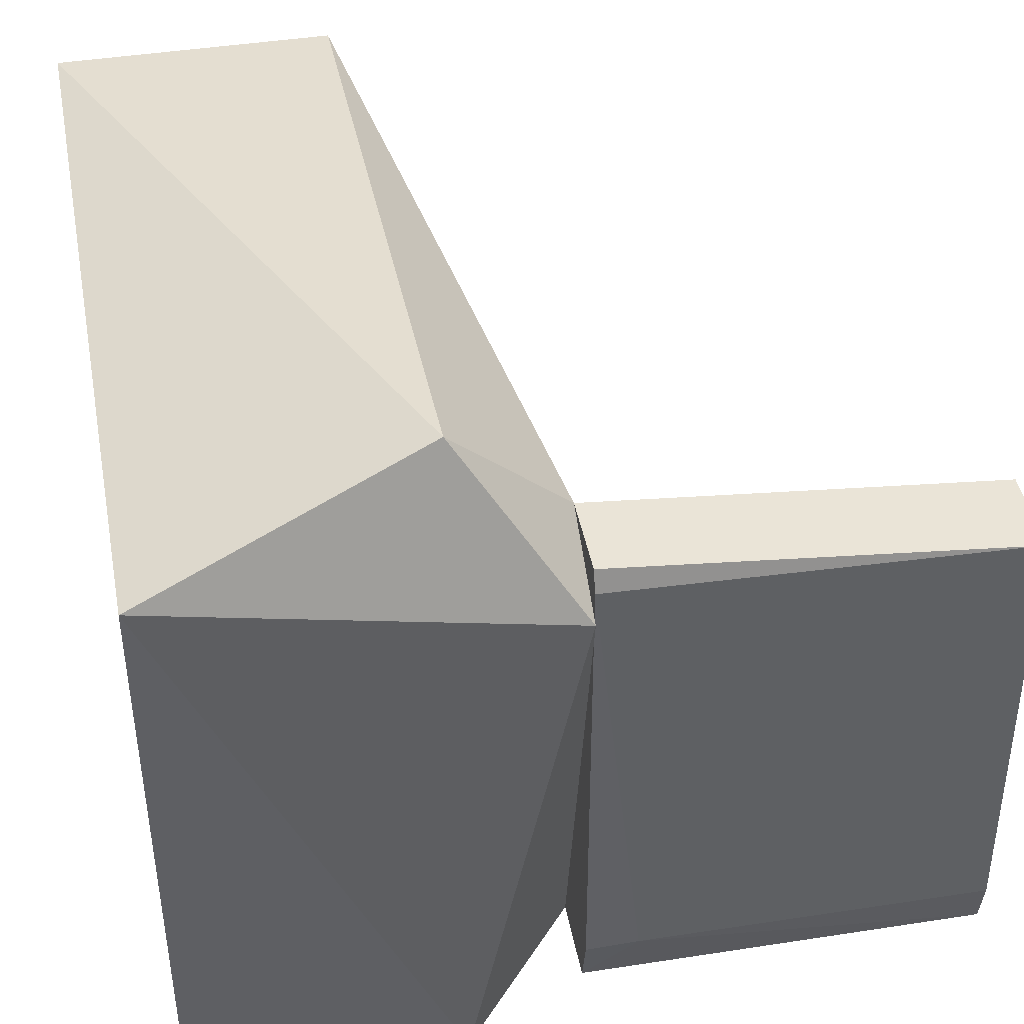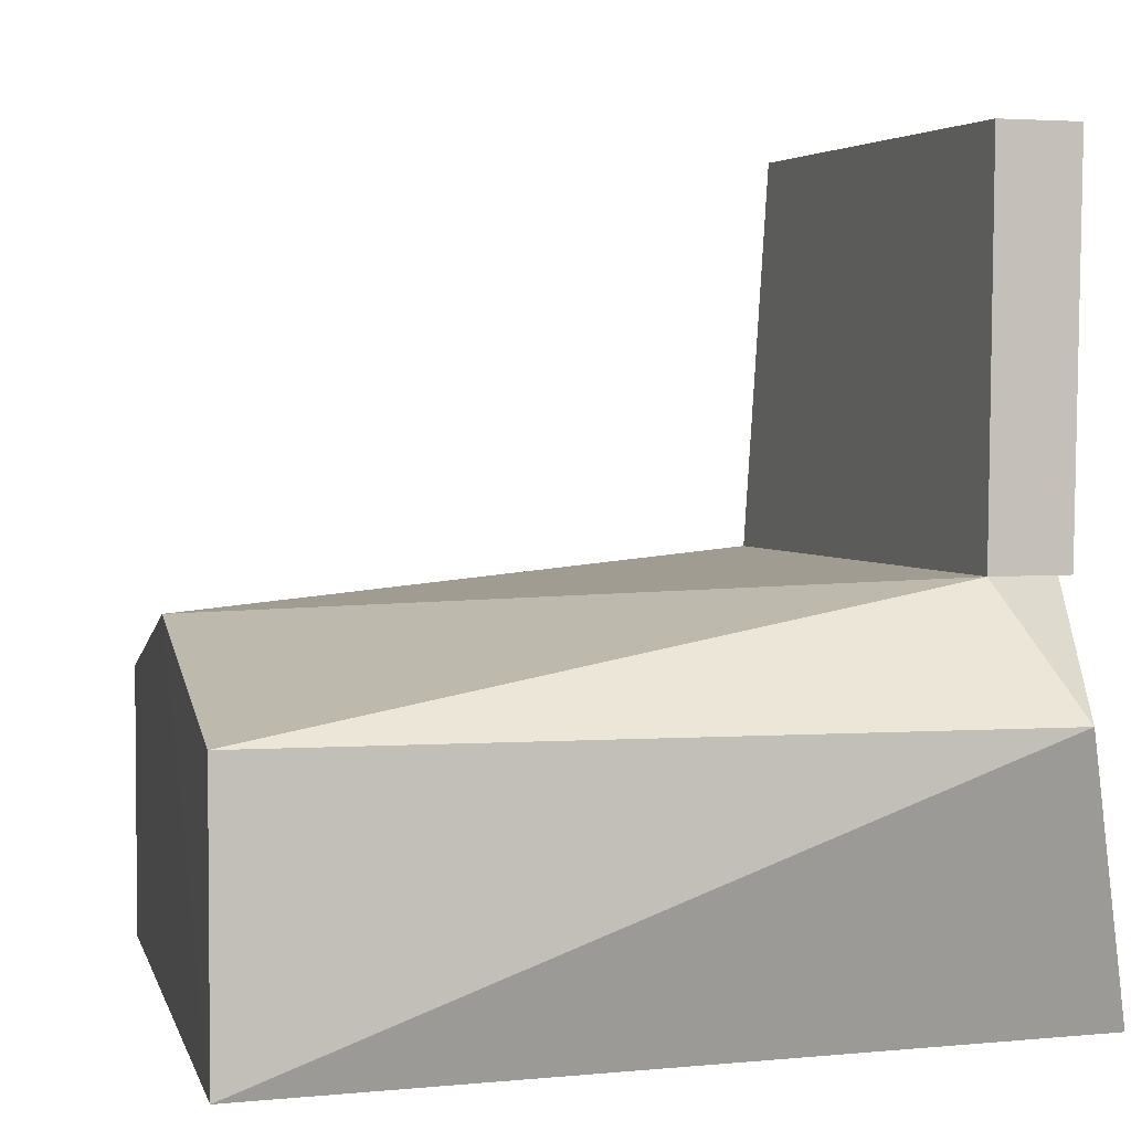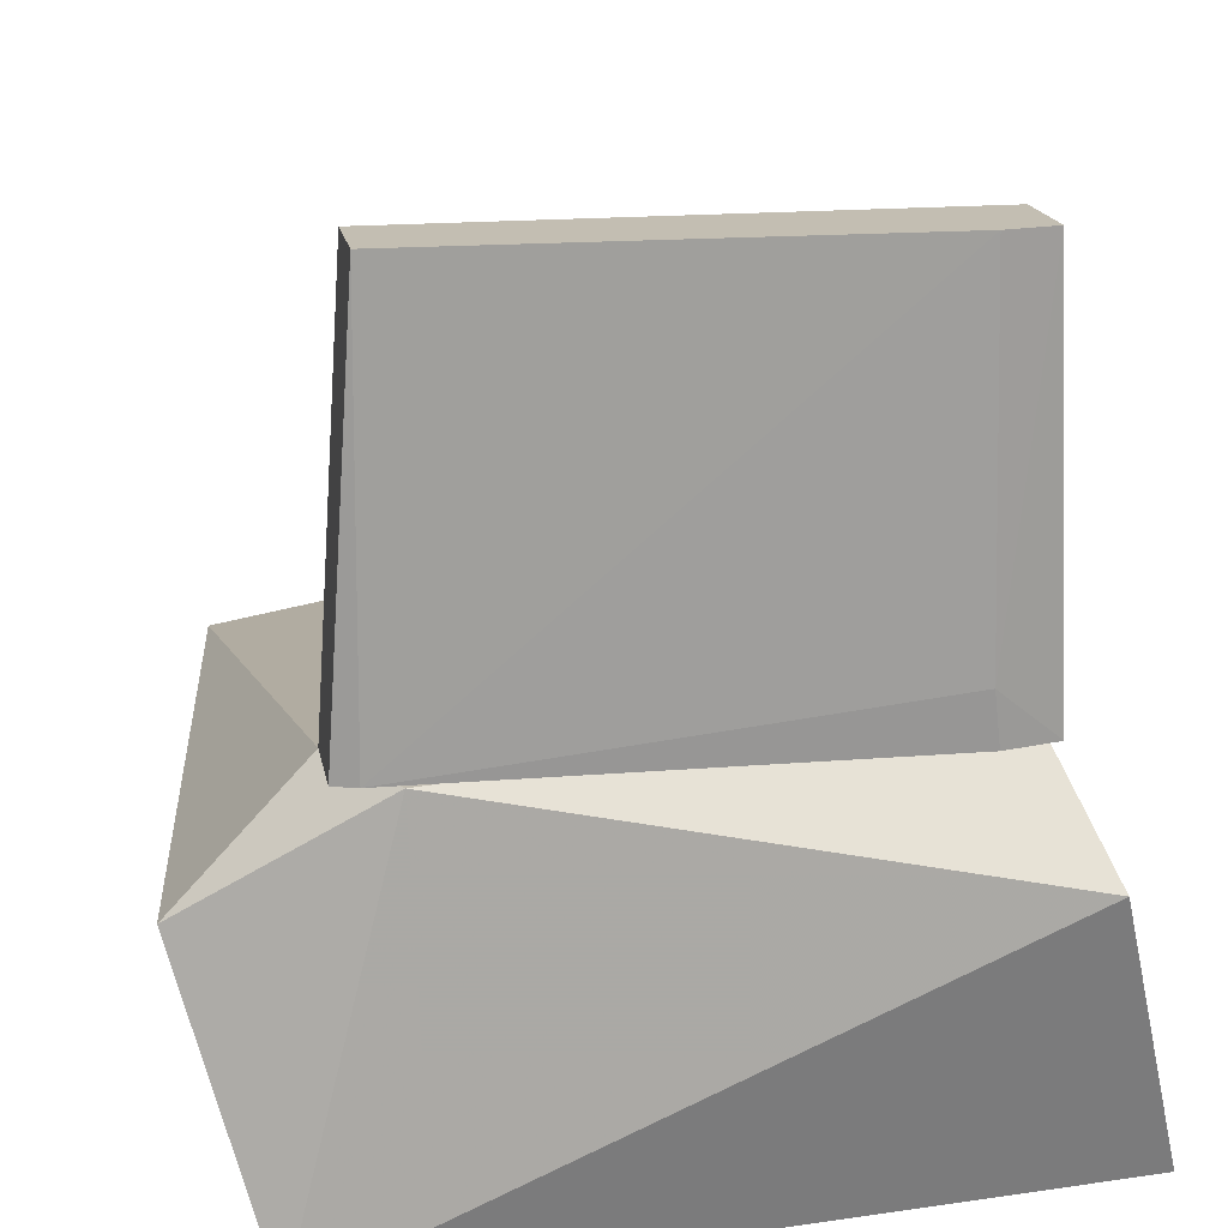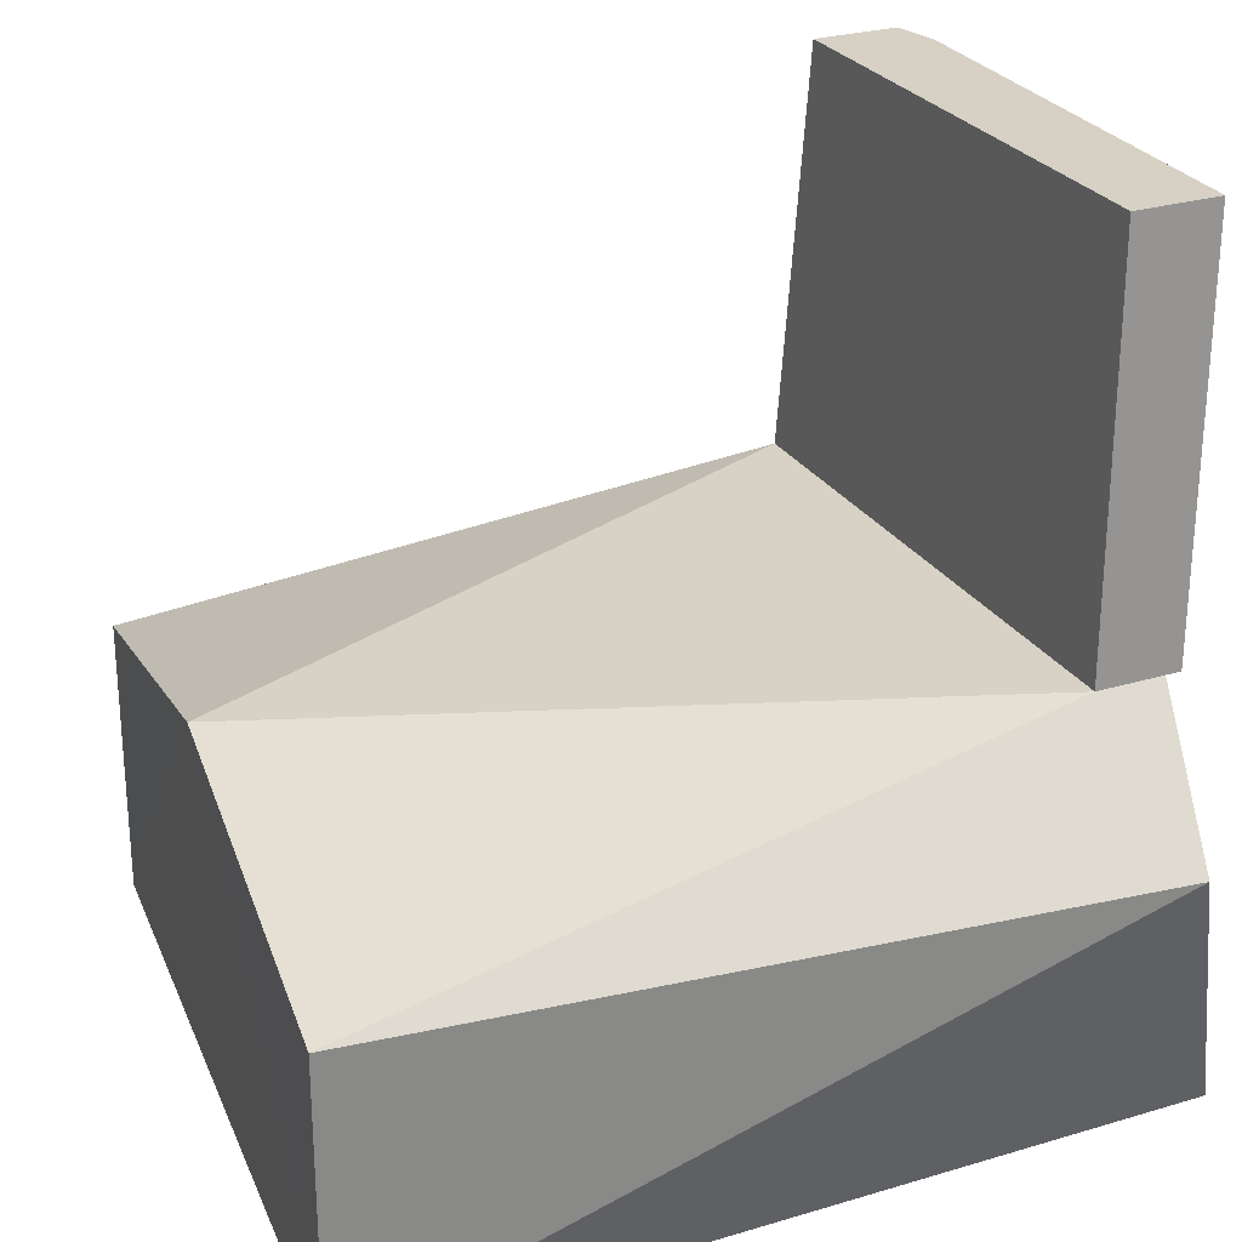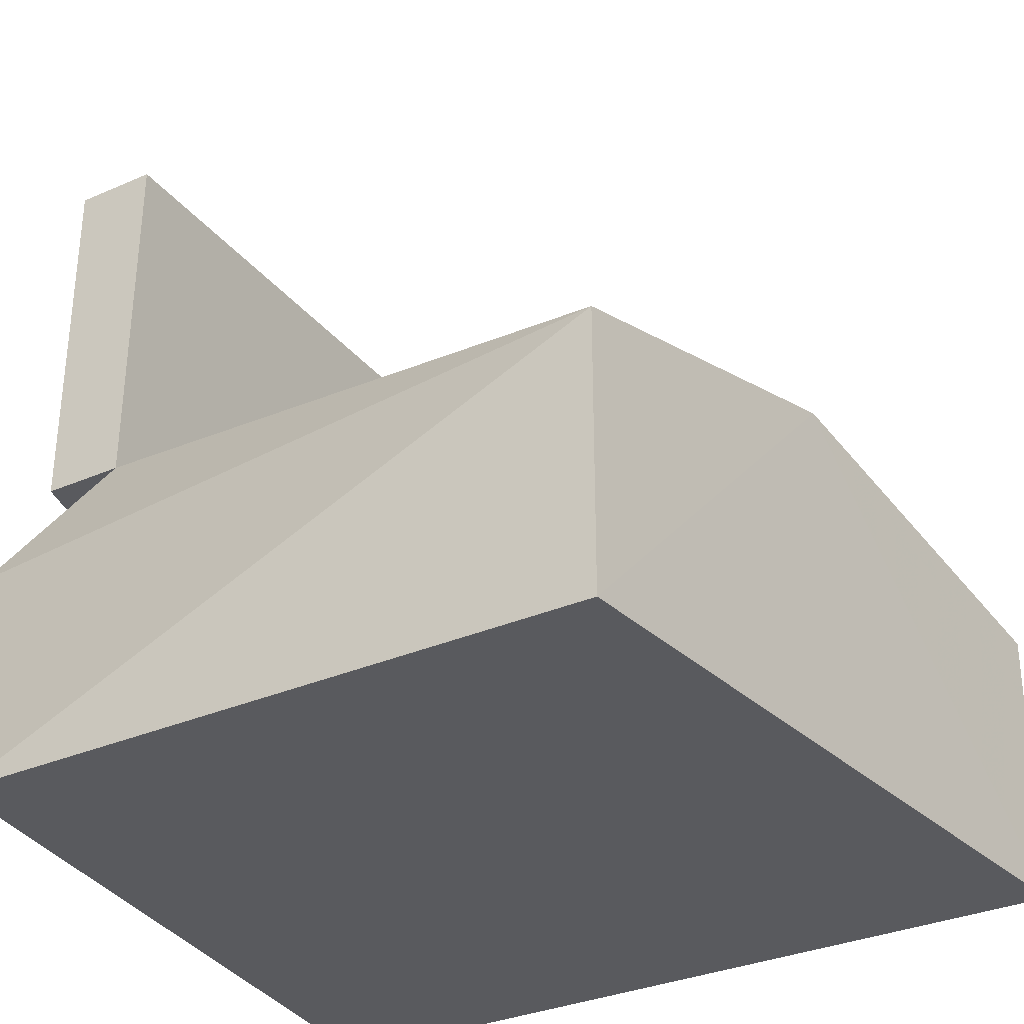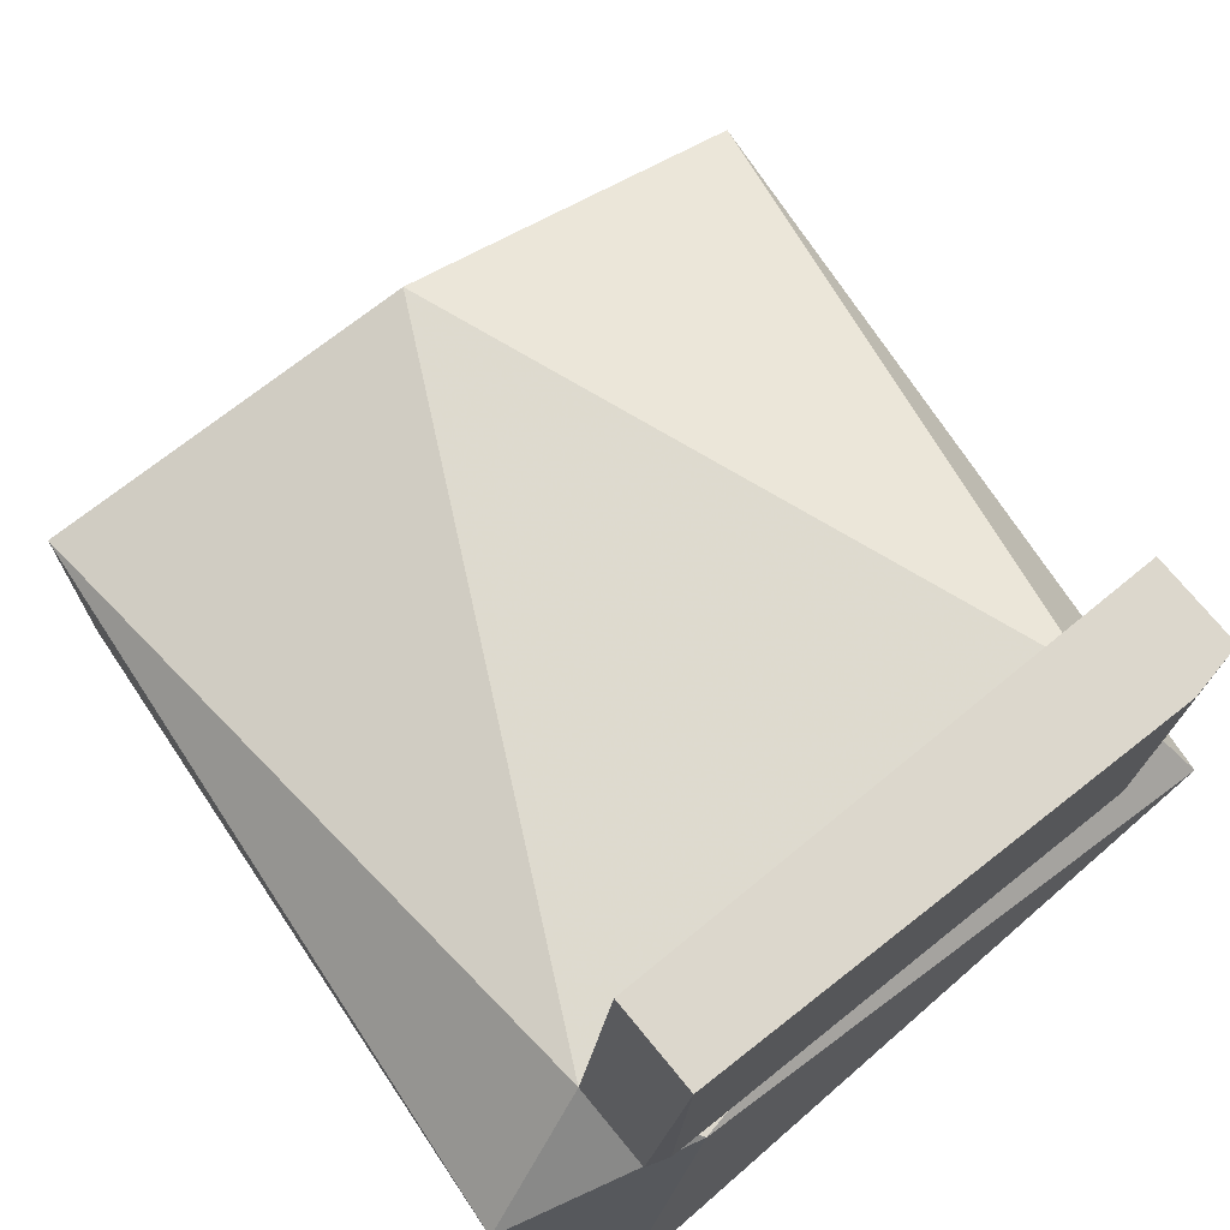
<metadata>
{"format":"obj","ext":"obj","renderer":"f3d","projection":"perspective","resolution":1024,"background":"white","views":[{"elev":43.0,"azim":-100.6,"up":"+Y"},{"elev":3.3,"azim":161.2,"up":"+Z"},{"elev":17.4,"azim":-100.2,"up":"+Z"},{"elev":26.6,"azim":154.8,"up":"+Z"},{"elev":-31.8,"azim":31.7,"up":"+Z"},{"elev":73.0,"azim":-129.4,"up":"+Z"}]}
</metadata>
<code>
v -0.3341 -0.1688 0.6562
v -0.2546 -0.2098 0.6562
v -0.2546 0.2098 0.6562
v -0.241 0.2296 0.3281
v -0.31 -0.2296 0.3281
v -0.3162 0.2111 0.3281
v -0.3258 0.2098 0.6562
v -0.241 -0.2296 0.3281
v -0.3258 -0.2098 0.6562
v -0.31 0.2296 0.3281
v -0.3249 -0.1789 0.3704
v -0.3213 -0.1847 0.3281
f 1 2 3
f 4 5 6
f 4 3 2
f 7 3 4
f 7 1 3
f 7 6 1
f 8 2 5
f 8 5 4
f 8 4 2
f 9 5 2
f 9 2 1
f 10 4 6
f 10 6 7
f 10 7 4
f 11 5 9
f 11 9 1
f 11 1 6
f 12 6 5
f 12 5 11
f 12 11 6
v 0.2705 -0.3341 0.2302
v -0.3341 -0.2688 0.2302
v -0.2705 -0.3341 0
v -0.241 -0.2296 0.3281
v -0.3341 0.2688 0
v 0.3341 0.2688 0
v 0.2705 -0.3341 0
v -0.2705 0.3341 0.2302
v -0.241 0.2296 0.3281
v 0.3341 0.2688 0.2302
v -0.3213 0.1847 0.3281
v 0.3024 -0.04628 0.2949
f 13 14 15
f 13 16 14
f 17 18 15
f 17 15 14
f 19 15 18
f 19 13 15
f 20 21 22
f 20 18 17
f 20 22 18
f 23 17 14
f 23 20 17
f 23 21 20
f 23 16 21
f 23 14 16
f 24 16 13
f 24 21 16
f 24 22 21
f 24 18 22
f 24 13 19
f 24 19 18

</code>
